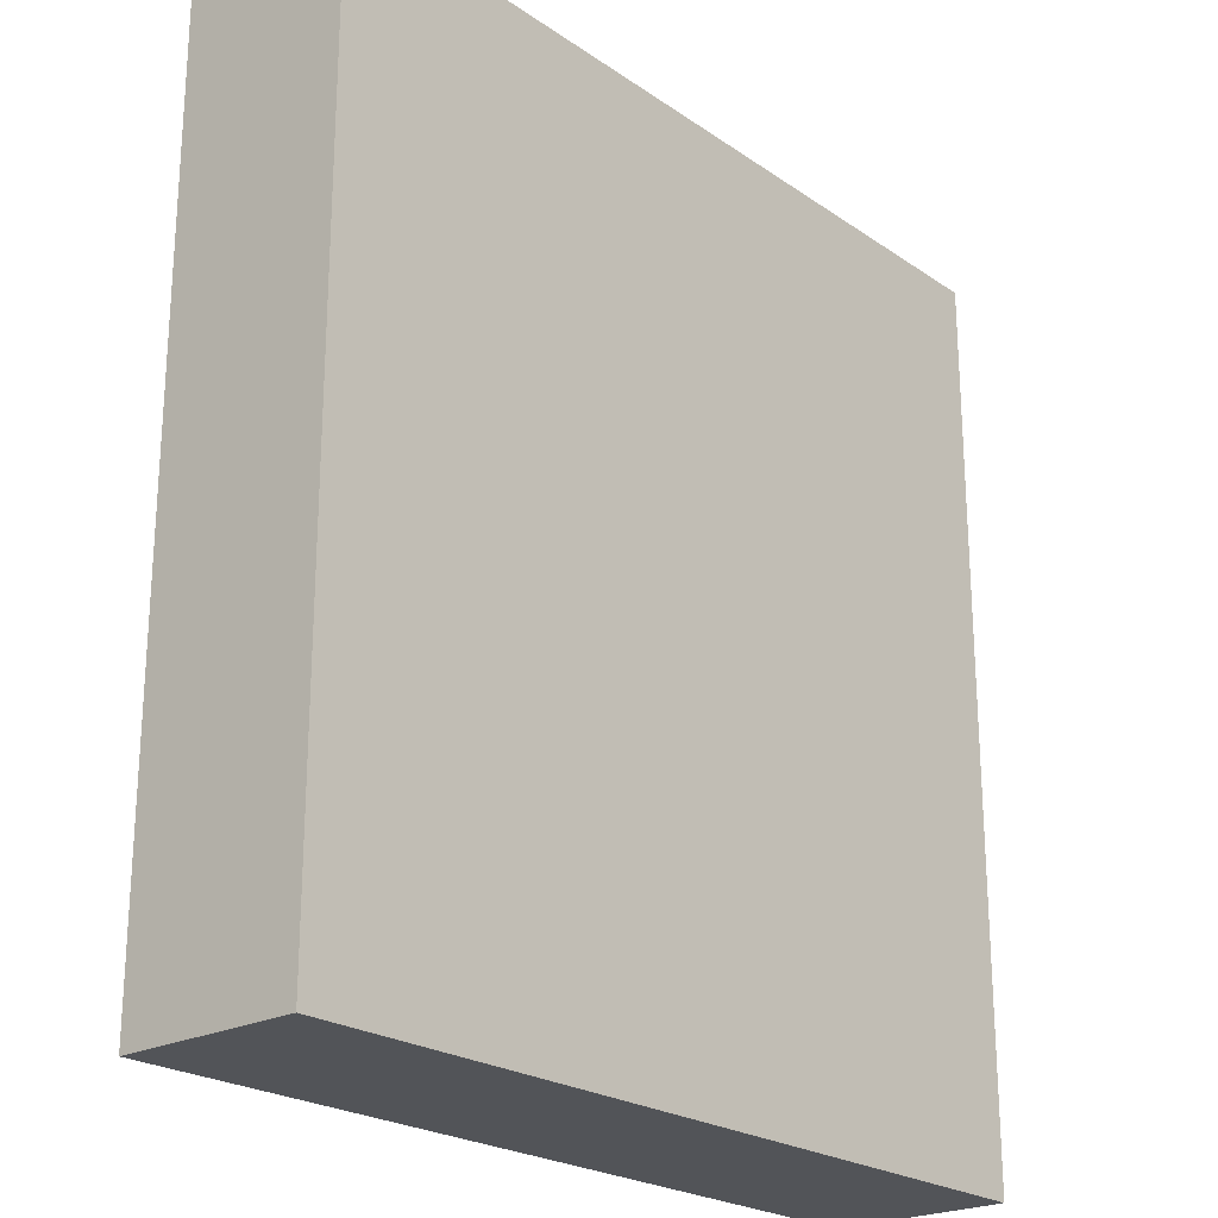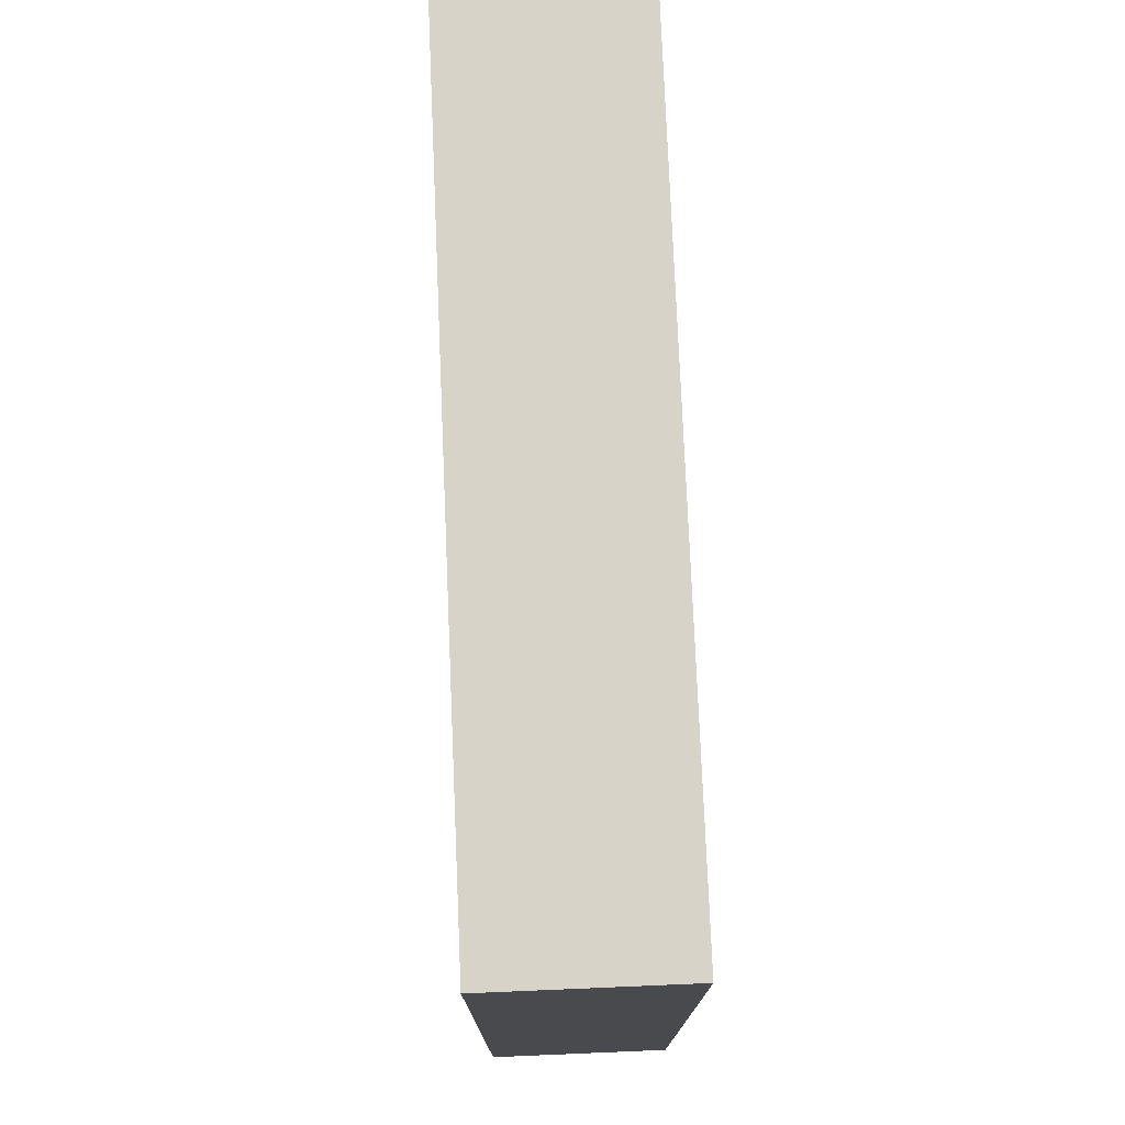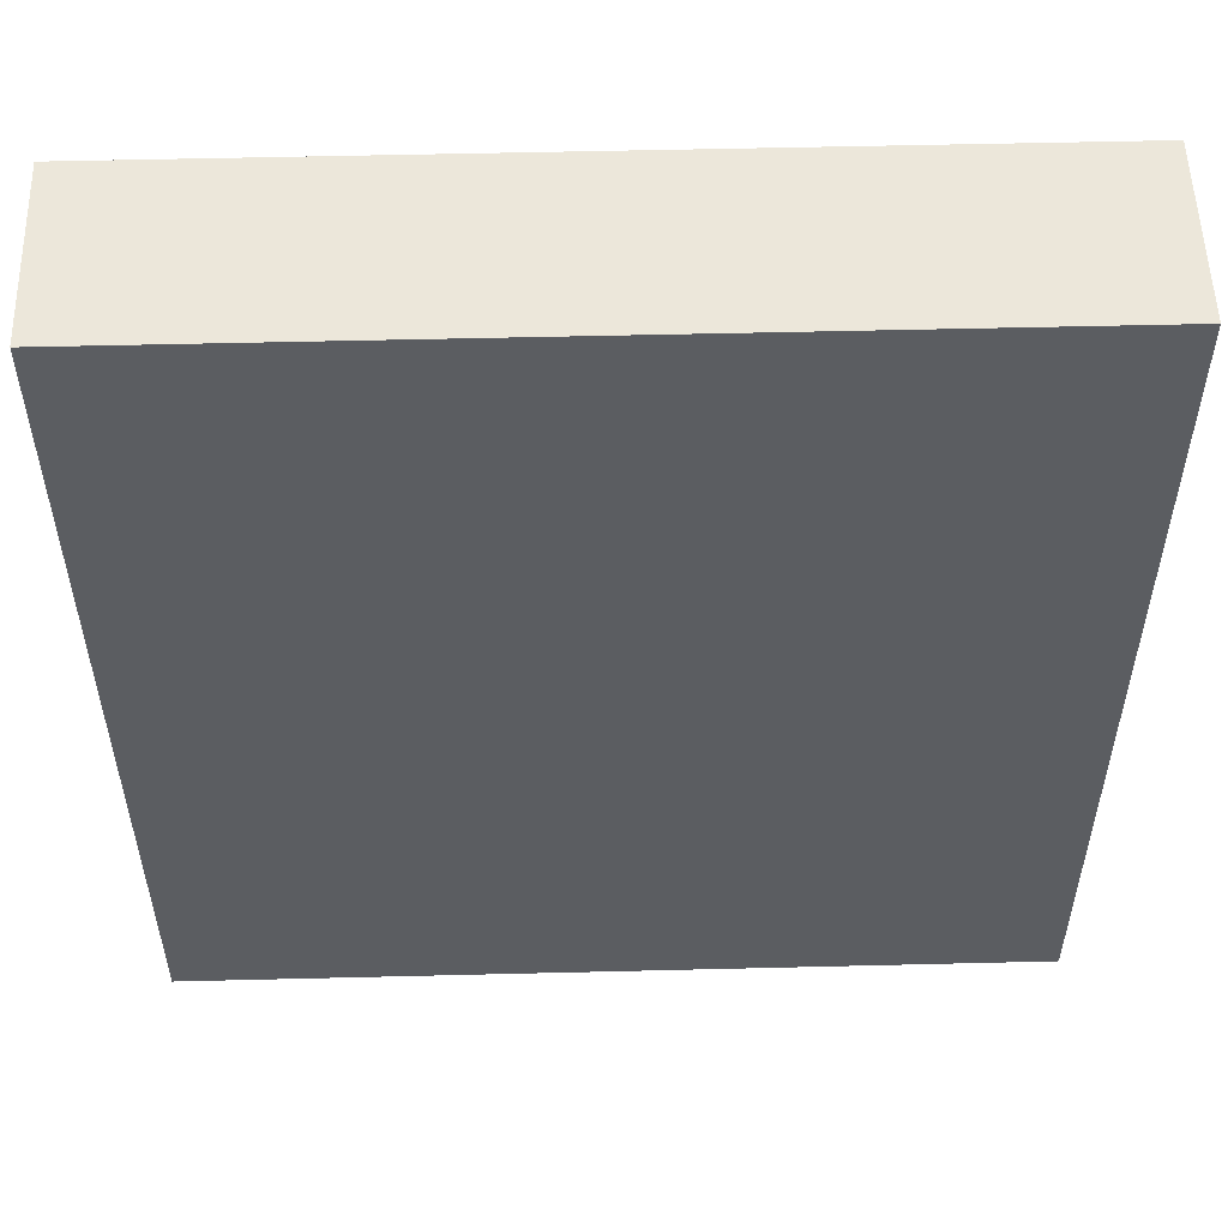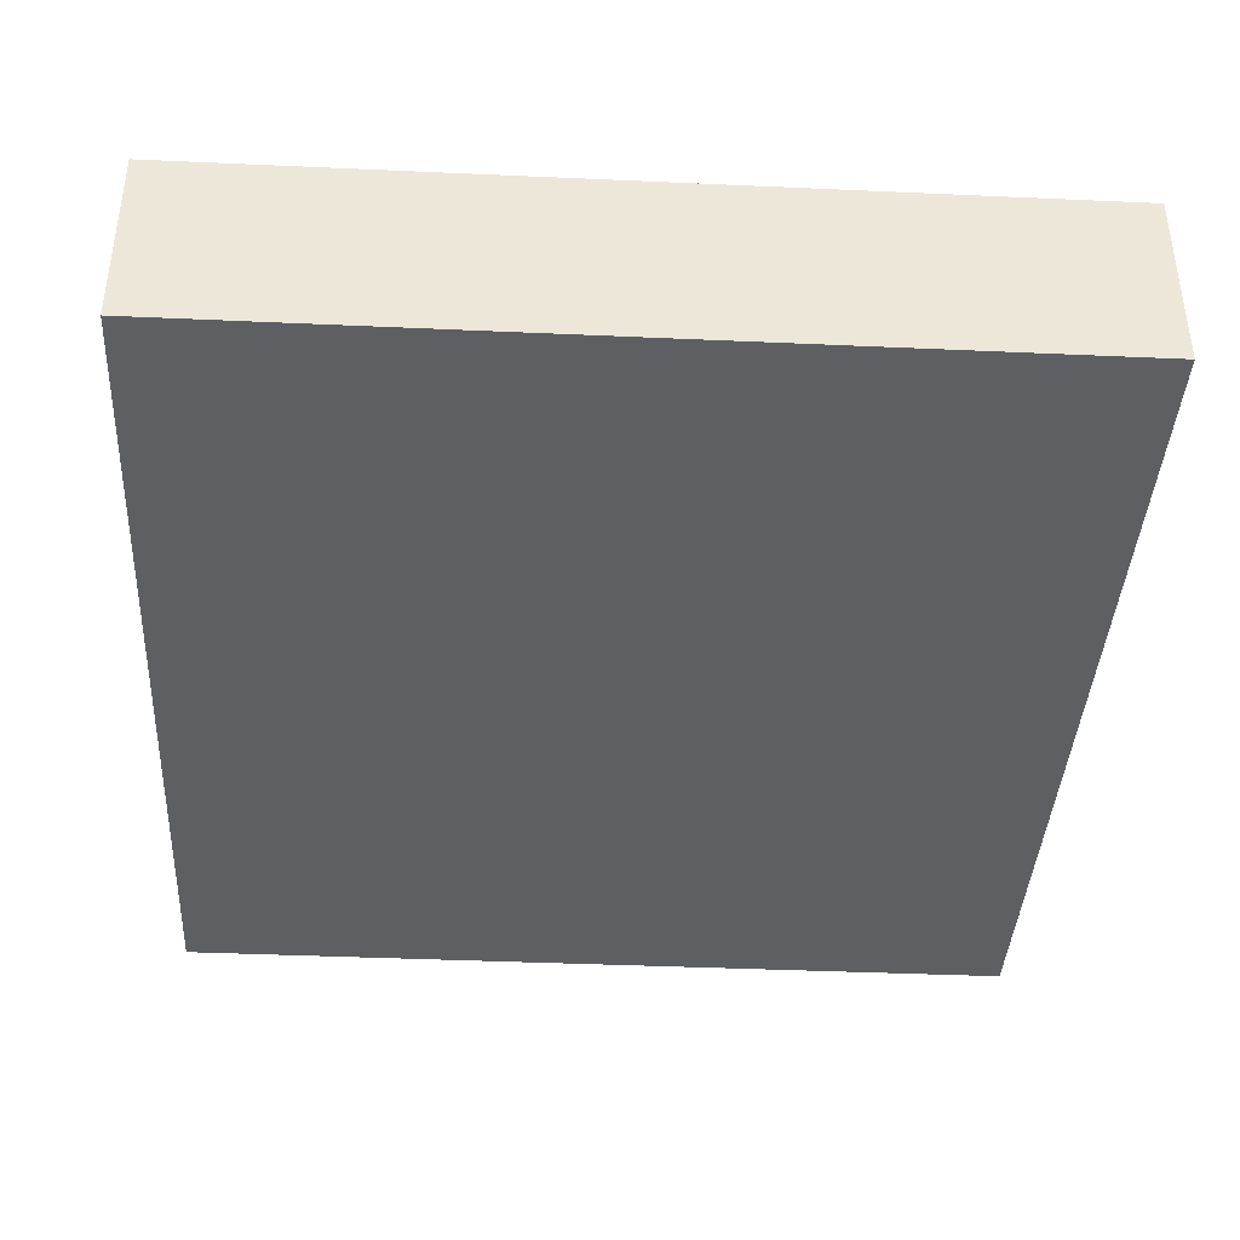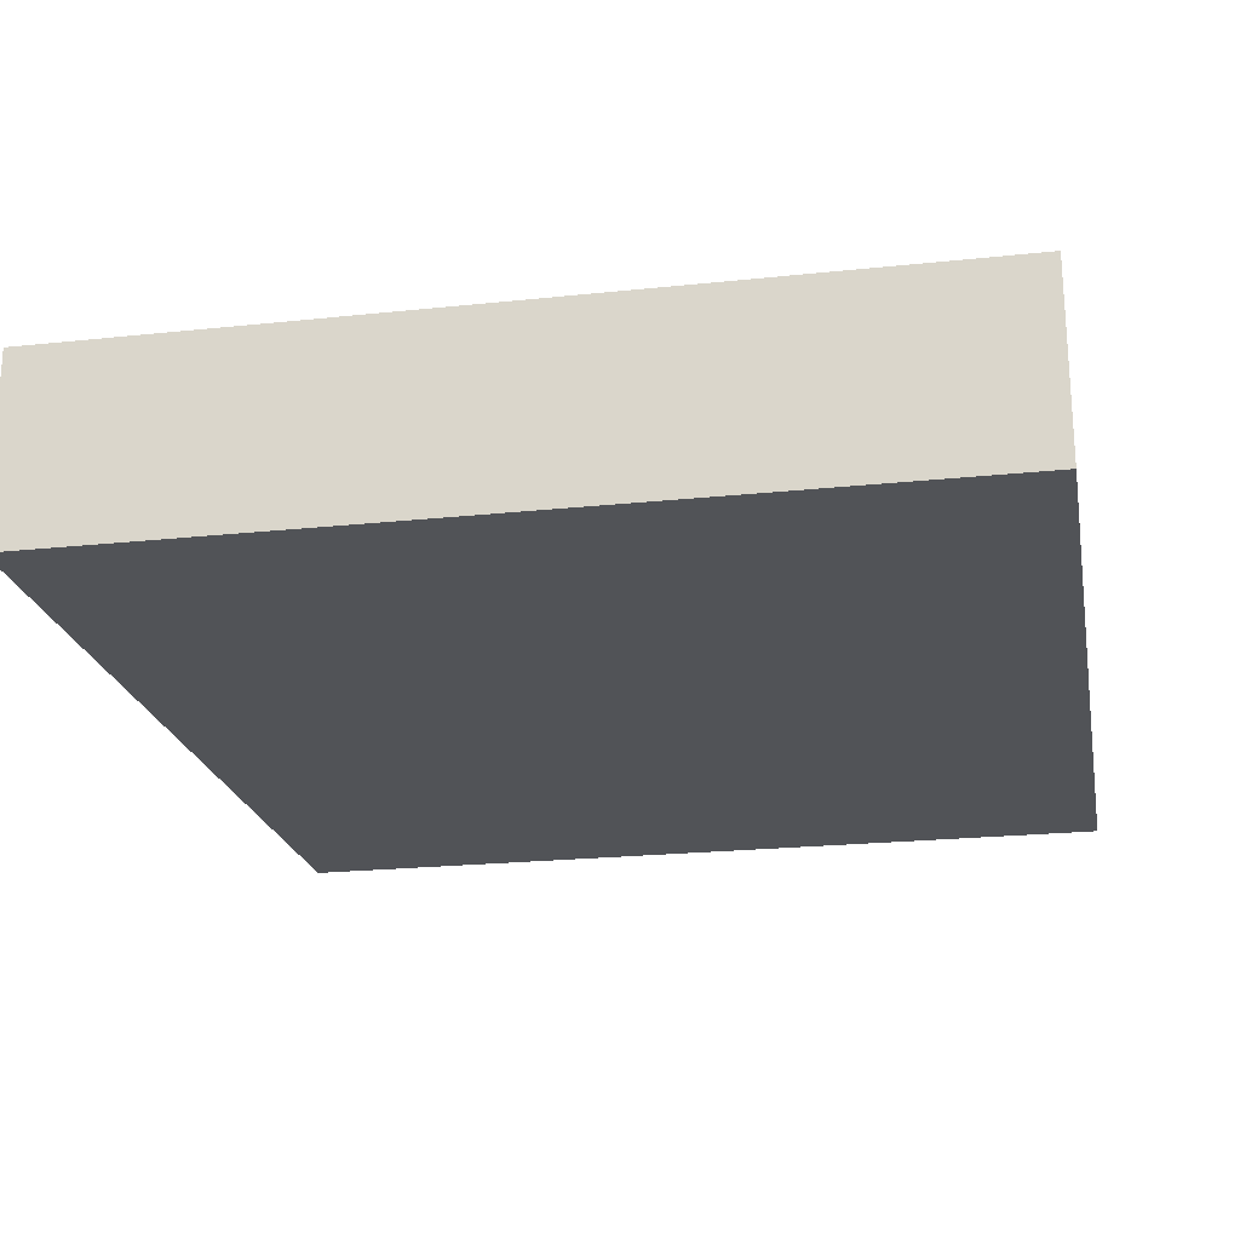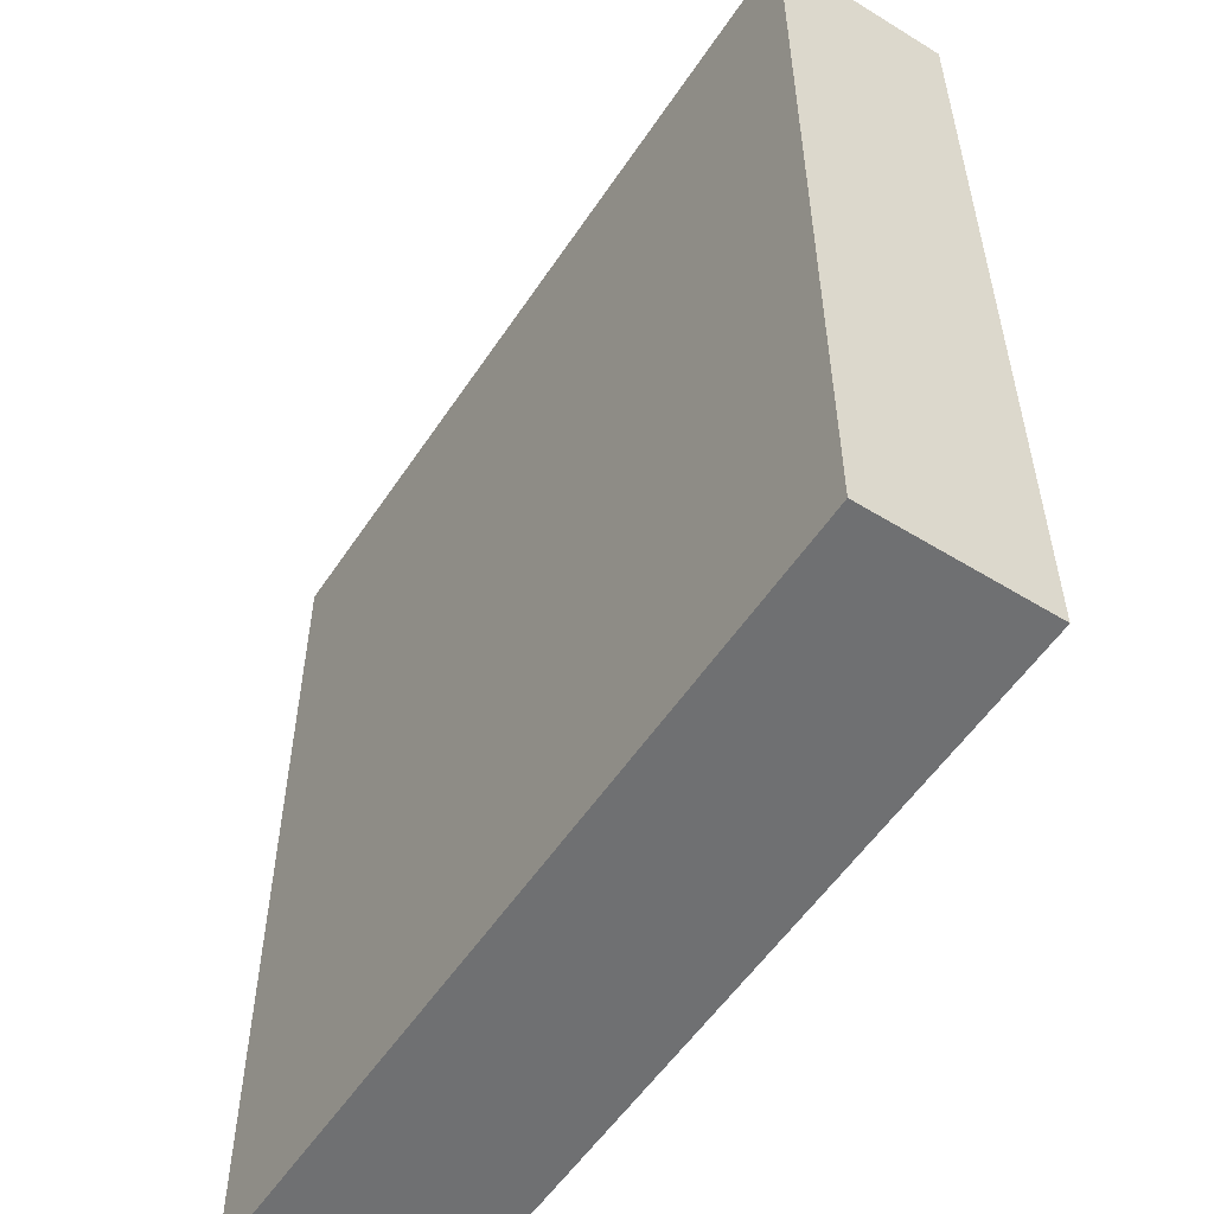
<metadata>
{"format":"obj","ext":"obj","renderer":"f3d","projection":"perspective","resolution":1024,"background":"white","views":[{"elev":-23.0,"azim":130.9,"up":"+Z"},{"elev":76.5,"azim":-92.4,"up":"+Z"},{"elev":53.8,"azim":178.5,"up":"+Z"},{"elev":-39.5,"azim":-3.2,"up":"+Y"},{"elev":-21.8,"azim":10.6,"up":"+Y"},{"elev":-54.9,"azim":-123.0,"up":"+Z"}]}
</metadata>
<code>
o Cube
v -21.21 -4.545 22.73
v -21.21 4.545 22.73
v -21.21 -4.545 -22.73
v -21.21 4.545 -22.73
v 21.21 -4.545 22.73
v 21.21 4.545 22.73
v 21.21 -4.545 -22.73
v 21.21 4.545 -22.73
f 1 2 4 3
f 3 4 8 7
f 7 8 6 5
f 5 6 2 1
f 3 7 5 1
f 8 4 2 6

</code>
